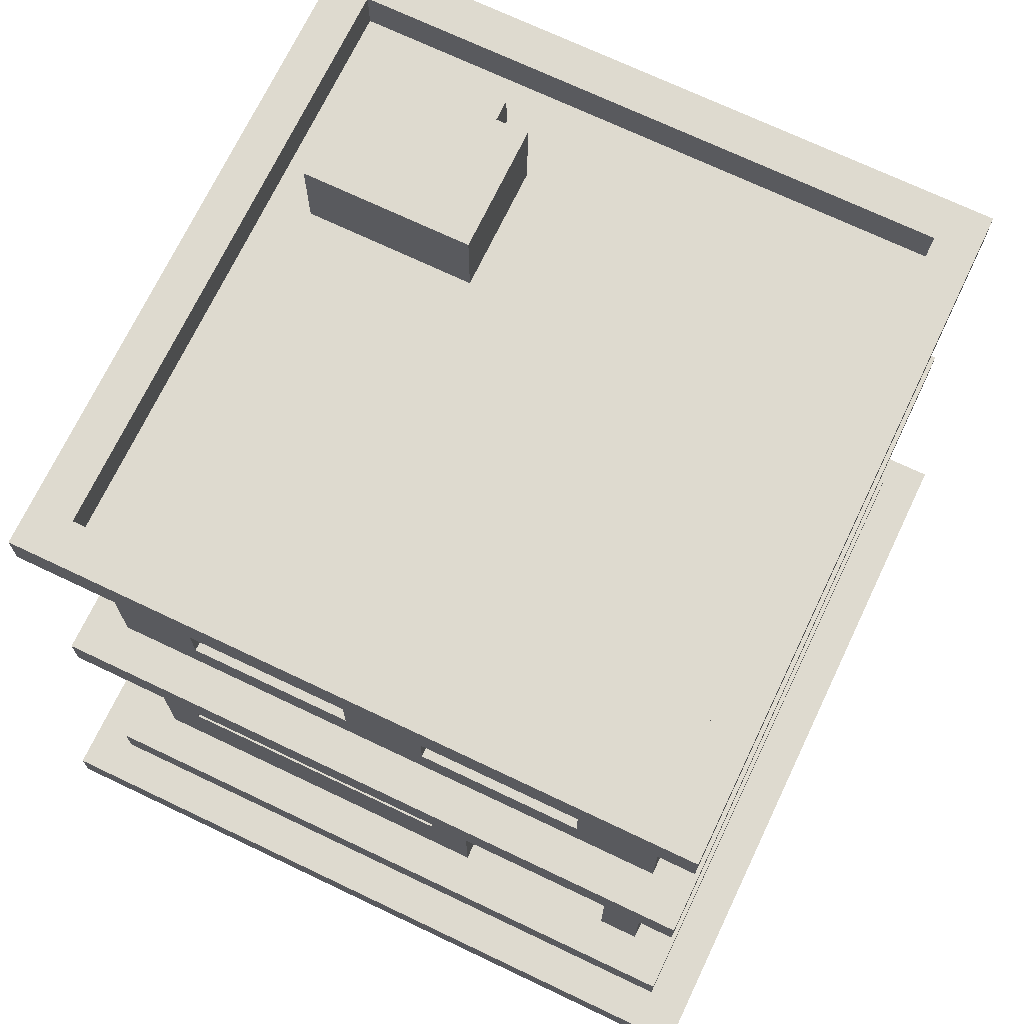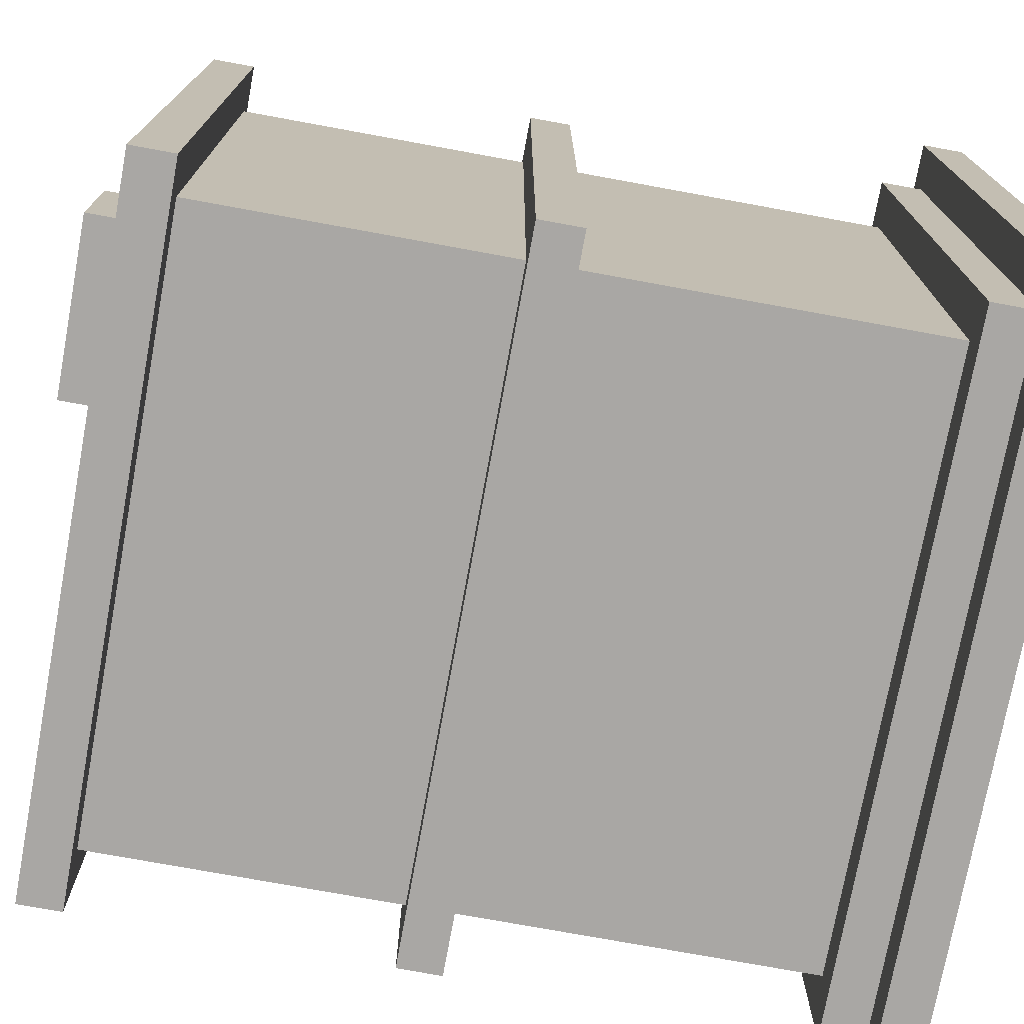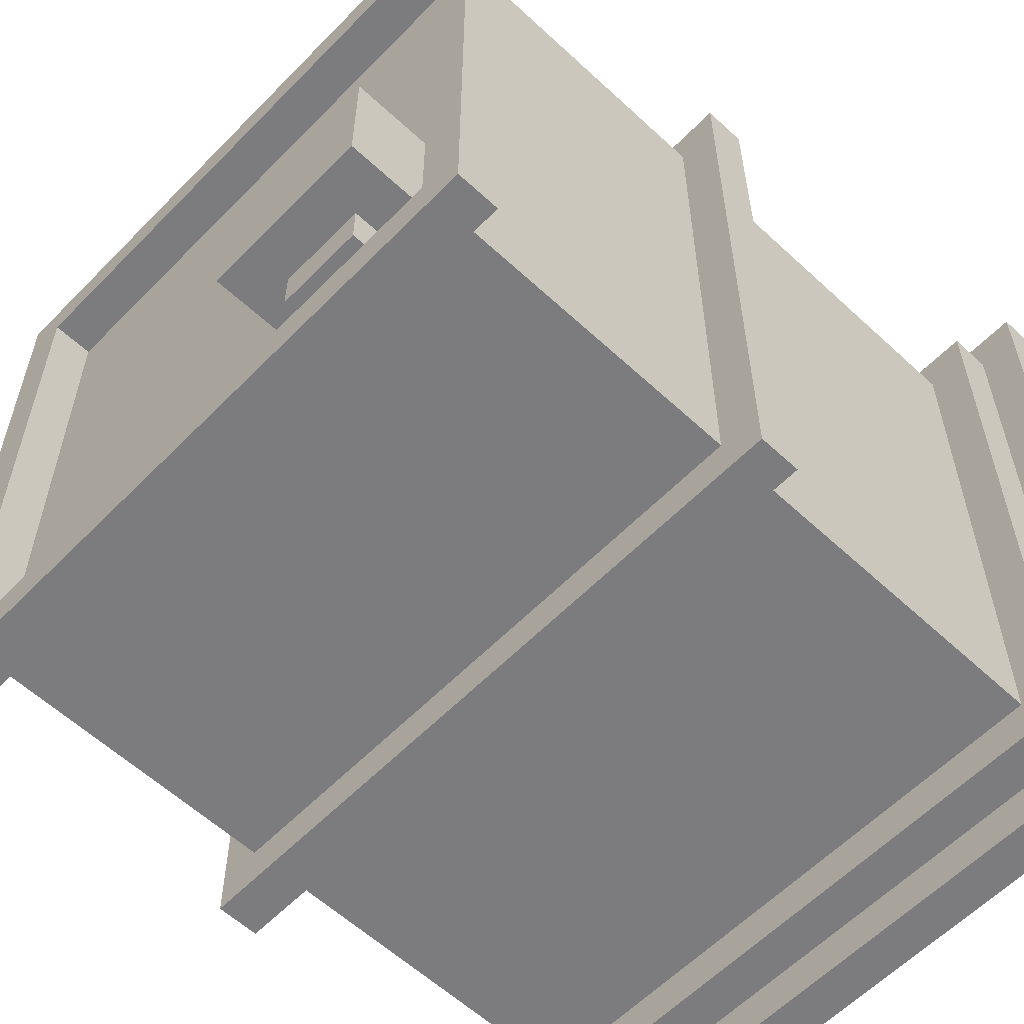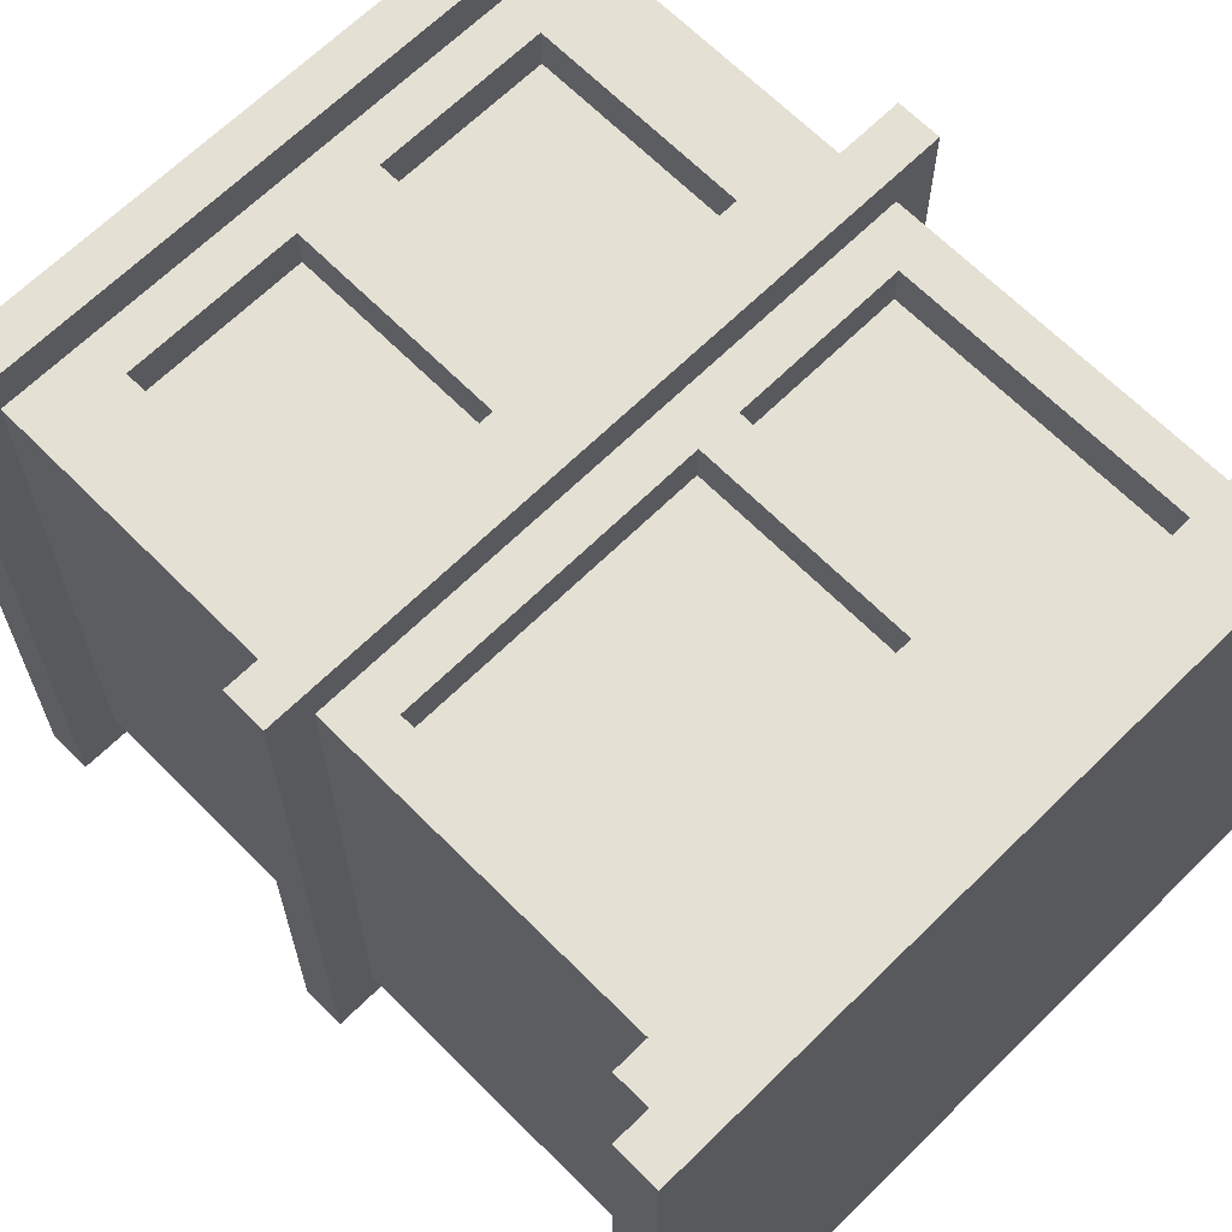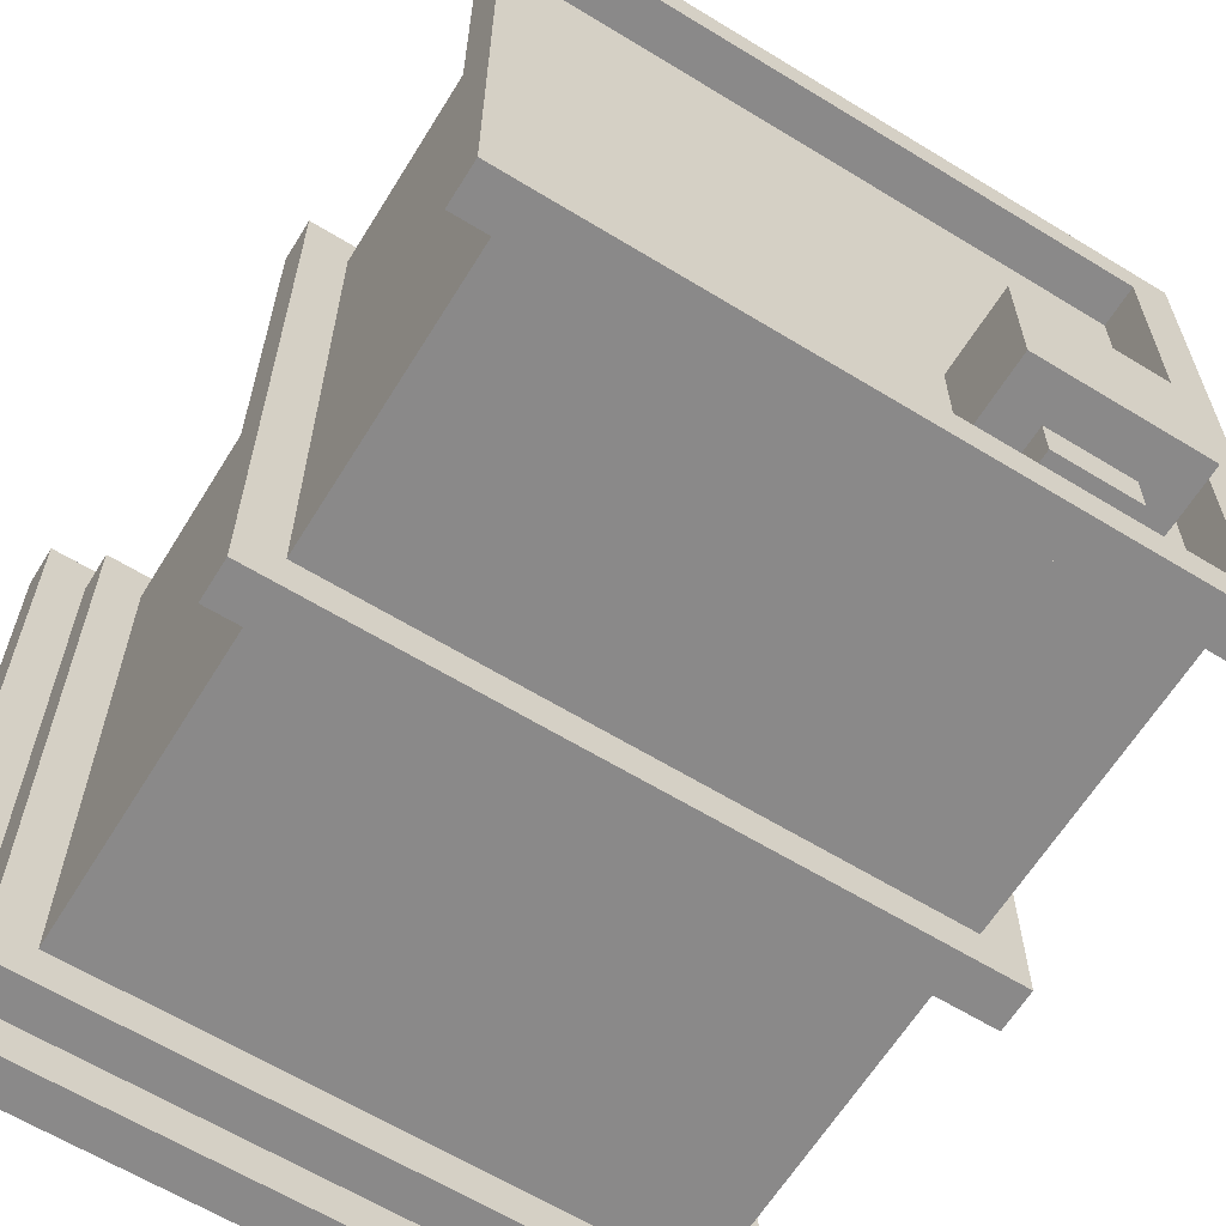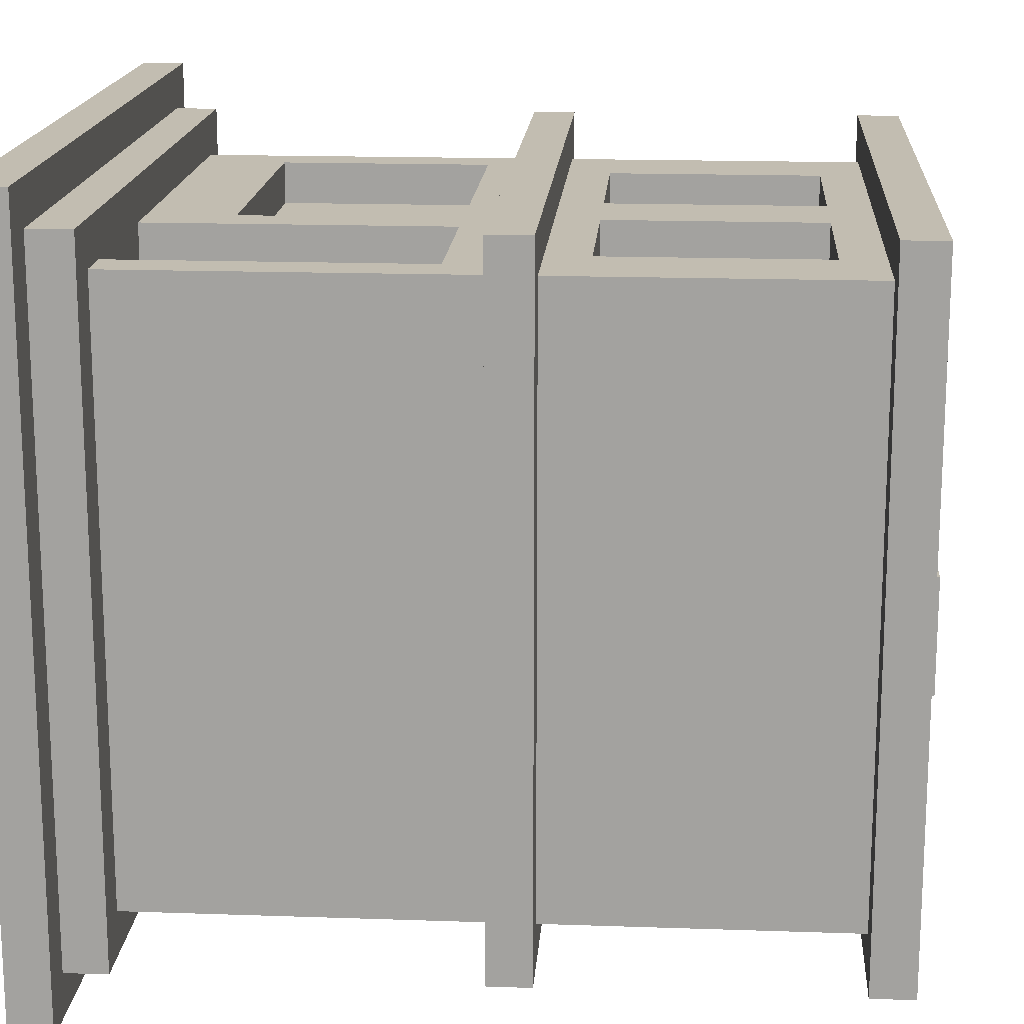
<metadata>
{"format":"obj","ext":"obj","renderer":"f3d","projection":"perspective","resolution":1024,"background":"white","views":[{"elev":71.0,"azim":25.5,"up":"+Y"},{"elev":-74.8,"azim":-100.4,"up":"+Z"},{"elev":-58.9,"azim":-133.7,"up":"+Z"},{"elev":65.8,"azim":-44.7,"up":"+Z"},{"elev":-63.3,"azim":148.3,"up":"+Z"},{"elev":16.8,"azim":94.0,"up":"+Z"}]}
</metadata>
<code>
g 8
v -18 0 18
v -18 0 -18
v -18 2 18
v -18 2 -18
v -16 2 16
v -16 2 -16
v -16 4 16
v -16 4 -16
v -16 20 16
v -16 20 -16
v -16 22 16
v -16 22 -16
v -16 36 16
v -16 36 -16
v -16 38 16
v -16 38 -16
v -14 4 14
v -14 4 -14
v -14 20 14
v -14 20 -14
v -14 22 14
v -14 22 -14
v -14 36 14
v -14 36 -14
v -12 36 -4
v -12 36 -10
v -12 40 -4
v -12 40 -10
v -10 36 -10
v -10 36 -12
v -10 38 -10
v -10 38 -12
v -2 24 14
v -2 24 12
v -2 34 14
v -2 34 12
v 2 8 14
v 2 8 12
v 2 18 14
v 2 18 12
v 10 24 14
v 10 24 12
v 10 34 14
v 10 34 12
v 12 4 14
v 12 4 12
v 12 18 14
v 12 18 12
v 14 36 14
v 14 36 -14
v 14 38 14
v 14 38 -14
v -14 36 14
v -14 36 -14
v -14 38 14
v -14 38 -14
v -12 8 14
v -12 8 12
v -12 18 14
v -12 18 12
v -10 24 14
v -10 24 12
v -10 34 14
v -10 34 12
v -6 36 -10
v -6 36 -12
v -6 38 -10
v -6 38 -12
v -4 36 -4
v -4 36 -10
v -4 40 -4
v -4 40 -10
v 2 24 14
v 2 24 12
v 2 34 14
v 2 34 12
v 4 4 14
v 4 4 12
v 4 18 14
v 4 18 12
v 14 4 14
v 14 4 -14
v 14 20 14
v 14 20 -14
v 14 22 14
v 14 22 -14
v 14 36 14
v 14 36 -14
v 16 2 16
v 16 2 -16
v 16 4 16
v 16 4 -16
v 16 20 16
v 16 20 -16
v 16 22 16
v 16 22 -16
v 16 36 16
v 16 36 -16
v 16 38 16
v 16 38 -16
v 18 0 18
v 18 0 -18
v 18 2 18
v 18 2 -18
v -18 0 18
v -18 2 18
v 18 0 18
v 18 2 18
v -16 2 16
v -16 4 16
v -16 20 16
v -16 22 16
v -16 36 16
v -16 38 16
v 16 2 16
v 16 4 16
v 16 20 16
v 16 22 16
v 16 36 16
v 16 38 16
v -14 4 14
v -14 20 14
v -14 22 14
v -14 36 14
v -12 8 14
v -12 18 14
v -10 24 14
v -10 34 14
v -2 24 14
v -2 34 14
v 2 8 14
v 2 18 14
v 2 24 14
v 2 34 14
v 4 4 14
v 4 18 14
v 10 24 14
v 10 34 14
v 12 4 14
v 12 18 14
v 14 4 14
v 14 20 14
v 14 22 14
v 14 36 14
v -12 8 12
v -12 18 12
v -10 24 12
v -10 34 12
v -2 24 12
v -2 34 12
v 2 8 12
v 2 18 12
v 2 24 12
v 2 34 12
v 4 4 12
v 4 18 12
v 10 24 12
v 10 34 12
v 12 4 12
v 12 18 12
v -12 36 -4
v -12 40 -4
v -4 36 -4
v -4 40 -4
v -14 36 -14
v -14 38 -14
v 14 36 -14
v 14 38 -14
v -14 36 14
v -14 38 14
v 14 36 14
v 14 38 14
v -12 36 -10
v -12 40 -10
v -10 36 -10
v -10 38 -10
v -6 36 -10
v -6 38 -10
v -4 36 -10
v -4 40 -10
v -10 36 -12
v -10 38 -12
v -6 36 -12
v -6 38 -12
v -14 4 -14
v -14 20 -14
v -14 22 -14
v -14 36 -14
v 14 4 -14
v 14 20 -14
v 14 22 -14
v 14 36 -14
v -16 2 -16
v -16 4 -16
v -16 20 -16
v -16 22 -16
v -16 36 -16
v -16 38 -16
v 16 2 -16
v 16 4 -16
v 16 20 -16
v 16 22 -16
v 16 36 -16
v 16 38 -16
v -18 0 -18
v -18 2 -18
v 18 0 -18
v 18 2 -18
v -18 0 18
v 18 0 18
v -18 0 -18
v 18 0 -18
v -12 18 14
v 2 18 14
v 4 18 14
v 12 18 14
v -12 18 12
v 2 18 12
v 4 18 12
v 12 18 12
v -16 20 16
v 16 20 16
v -14 20 14
v 14 20 14
v -14 20 -14
v 14 20 -14
v -16 20 -16
v 16 20 -16
v -10 34 14
v -2 34 14
v 2 34 14
v 10 34 14
v -10 34 12
v -2 34 12
v 2 34 12
v 10 34 12
v -16 36 16
v 16 36 16
v -14 36 14
v 14 36 14
v -14 36 -14
v 14 36 -14
v -16 36 -16
v 16 36 -16
v -18 2 18
v 18 2 18
v -16 2 16
v 16 2 16
v -16 2 -16
v 16 2 -16
v -18 2 -18
v 18 2 -18
v -16 4 16
v 16 4 16
v -14 4 14
v 4 4 14
v 12 4 14
v 14 4 14
v 4 4 12
v 12 4 12
v -14 4 -14
v 14 4 -14
v -16 4 -16
v 16 4 -16
v -12 8 14
v 2 8 14
v -12 8 12
v 2 8 12
v -16 22 16
v 16 22 16
v -14 22 14
v 14 22 14
v -14 22 -14
v 14 22 -14
v -16 22 -16
v 16 22 -16
v -10 24 14
v -2 24 14
v 2 24 14
v 10 24 14
v -10 24 12
v -2 24 12
v 2 24 12
v 10 24 12
v -14 36 14
v 14 36 14
v -12 36 -4
v -4 36 -4
v -12 36 -10
v -10 36 -10
v -6 36 -10
v -4 36 -10
v -10 36 -12
v -6 36 -12
v -14 36 -14
v 14 36 -14
v -16 38 16
v 16 38 16
v -14 38 14
v 14 38 14
v -10 38 -10
v -6 38 -10
v -10 38 -12
v -6 38 -12
v -14 38 -14
v 14 38 -14
v -16 38 -16
v 16 38 -16
v -12 40 -4
v -4 40 -4
v -12 40 -10
v -4 40 -10
f 3 2 1
f 4 2 3
f 7 6 5
f 8 6 7
f 11 10 9
f 12 10 11
f 15 14 13
f 16 14 15
f 19 18 17
f 20 18 19
f 23 22 21
f 24 22 23
f 27 26 25
f 28 26 27
f 31 30 29
f 32 30 31
f 35 34 33
f 36 34 35
f 39 38 37
f 40 38 39
f 43 42 41
f 44 42 43
f 47 46 45
f 48 46 47
f 51 50 49
f 52 50 51
f 53 54 55
f 55 54 56
f 57 58 59
f 59 58 60
f 61 62 63
f 63 62 64
f 65 66 67
f 67 66 68
f 69 70 71
f 71 70 72
f 73 74 75
f 75 74 76
f 77 78 79
f 79 78 80
f 81 82 83
f 83 82 84
f 85 86 87
f 87 86 88
f 89 90 91
f 91 90 92
f 93 94 95
f 95 94 96
f 97 98 99
f 99 98 100
f 101 102 103
f 103 102 104
f 107 106 105
f 108 106 107
f 115 110 109
f 116 110 115
f 117 112 111
f 118 112 117
f 119 114 113
f 120 114 119
f 125 122 121
f 126 122 125
f 127 124 123
f 128 124 127
f 129 127 123
f 130 124 128
f 131 125 121
f 132 122 126
f 133 130 129
f 133 129 123
f 134 124 130
f 134 130 133
f 135 131 121
f 135 132 131
f 136 122 132
f 136 132 135
f 137 133 123
f 138 124 134
f 140 122 136
f 141 140 139
f 142 122 140
f 142 140 141
f 143 137 123
f 143 138 137
f 144 124 138
f 144 138 143
f 149 148 147
f 150 148 149
f 151 146 145
f 152 146 151
f 157 154 153
f 158 154 157
f 159 156 155
f 160 156 159
f 163 162 161
f 164 162 163
f 167 166 165
f 168 166 167
f 169 170 171
f 171 170 172
f 173 174 175
f 175 174 176
f 176 174 178
f 177 178 179
f 178 174 180
f 179 178 180
f 181 182 183
f 183 182 184
f 185 186 189
f 189 186 190
f 187 188 191
f 191 188 192
f 193 194 199
f 199 194 200
f 195 196 201
f 201 196 202
f 197 198 203
f 203 198 204
f 205 206 207
f 207 206 208
f 211 210 209
f 212 210 211
f 217 214 213
f 218 214 217
f 219 216 215
f 220 216 219
f 223 222 221
f 224 222 223
f 225 223 221
f 226 222 224
f 227 225 221
f 227 226 225
f 228 222 226
f 228 226 227
f 233 230 229
f 234 230 233
f 235 232 231
f 236 232 235
f 239 238 237
f 240 238 239
f 241 239 237
f 242 238 240
f 243 241 237
f 243 242 241
f 244 238 242
f 244 242 243
f 245 246 247
f 247 246 248
f 245 247 249
f 248 246 250
f 245 249 251
f 249 250 251
f 250 246 252
f 251 250 252
f 253 254 255
f 255 254 256
f 256 254 257
f 257 254 258
f 256 257 259
f 259 257 260
f 253 255 261
f 258 254 262
f 253 261 263
f 261 262 263
f 262 254 264
f 263 262 264
f 265 266 267
f 267 266 268
f 269 270 271
f 271 270 272
f 269 271 273
f 272 270 274
f 269 273 275
f 273 274 275
f 274 270 276
f 275 274 276
f 277 278 281
f 281 278 282
f 279 280 283
f 283 280 284
f 285 286 287
f 287 286 288
f 285 287 289
f 288 286 292
f 289 290 293
f 291 292 294
f 289 293 295
f 293 294 295
f 285 289 295
f 294 292 296
f 295 294 296
f 292 286 296
f 297 298 299
f 299 298 300
f 301 302 303
f 303 302 304
f 297 299 305
f 300 298 306
f 297 305 307
f 305 306 307
f 306 298 308
f 307 306 308
f 309 310 311
f 311 310 312

</code>
